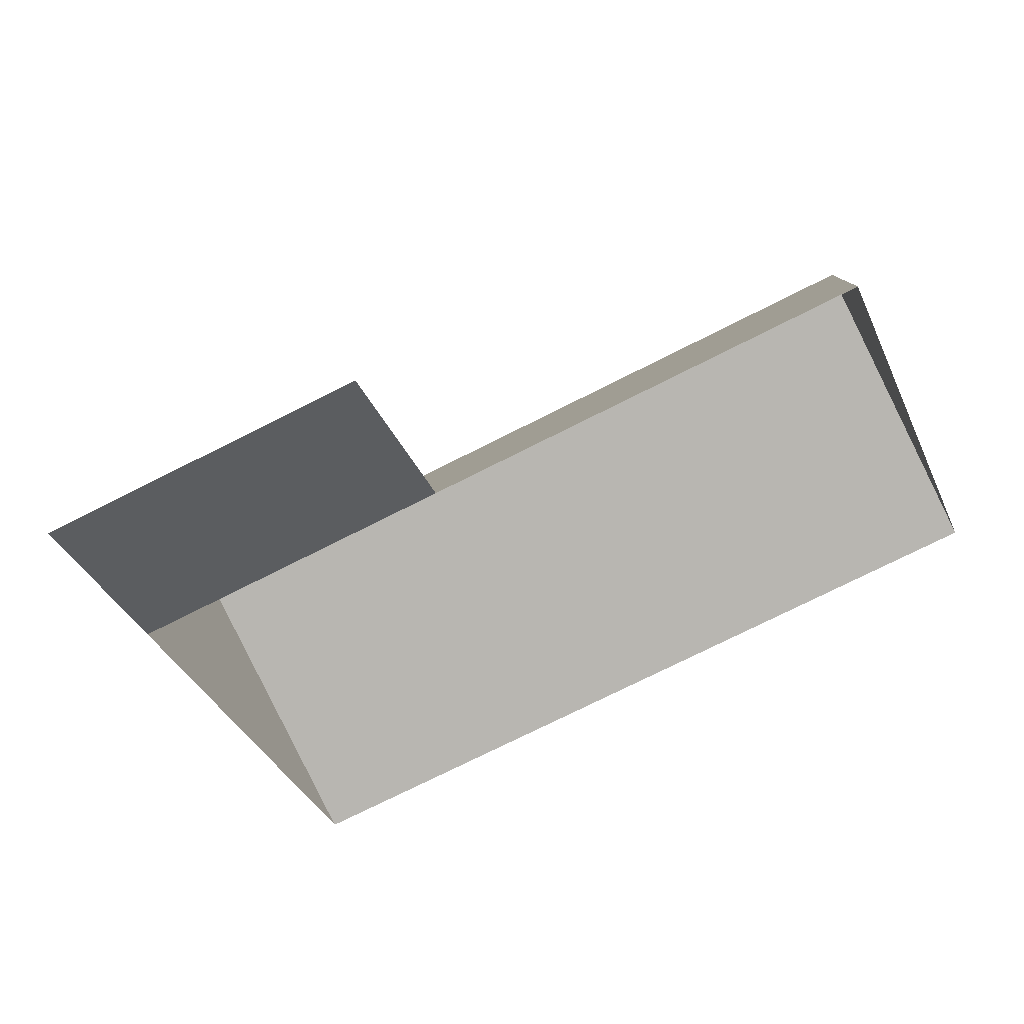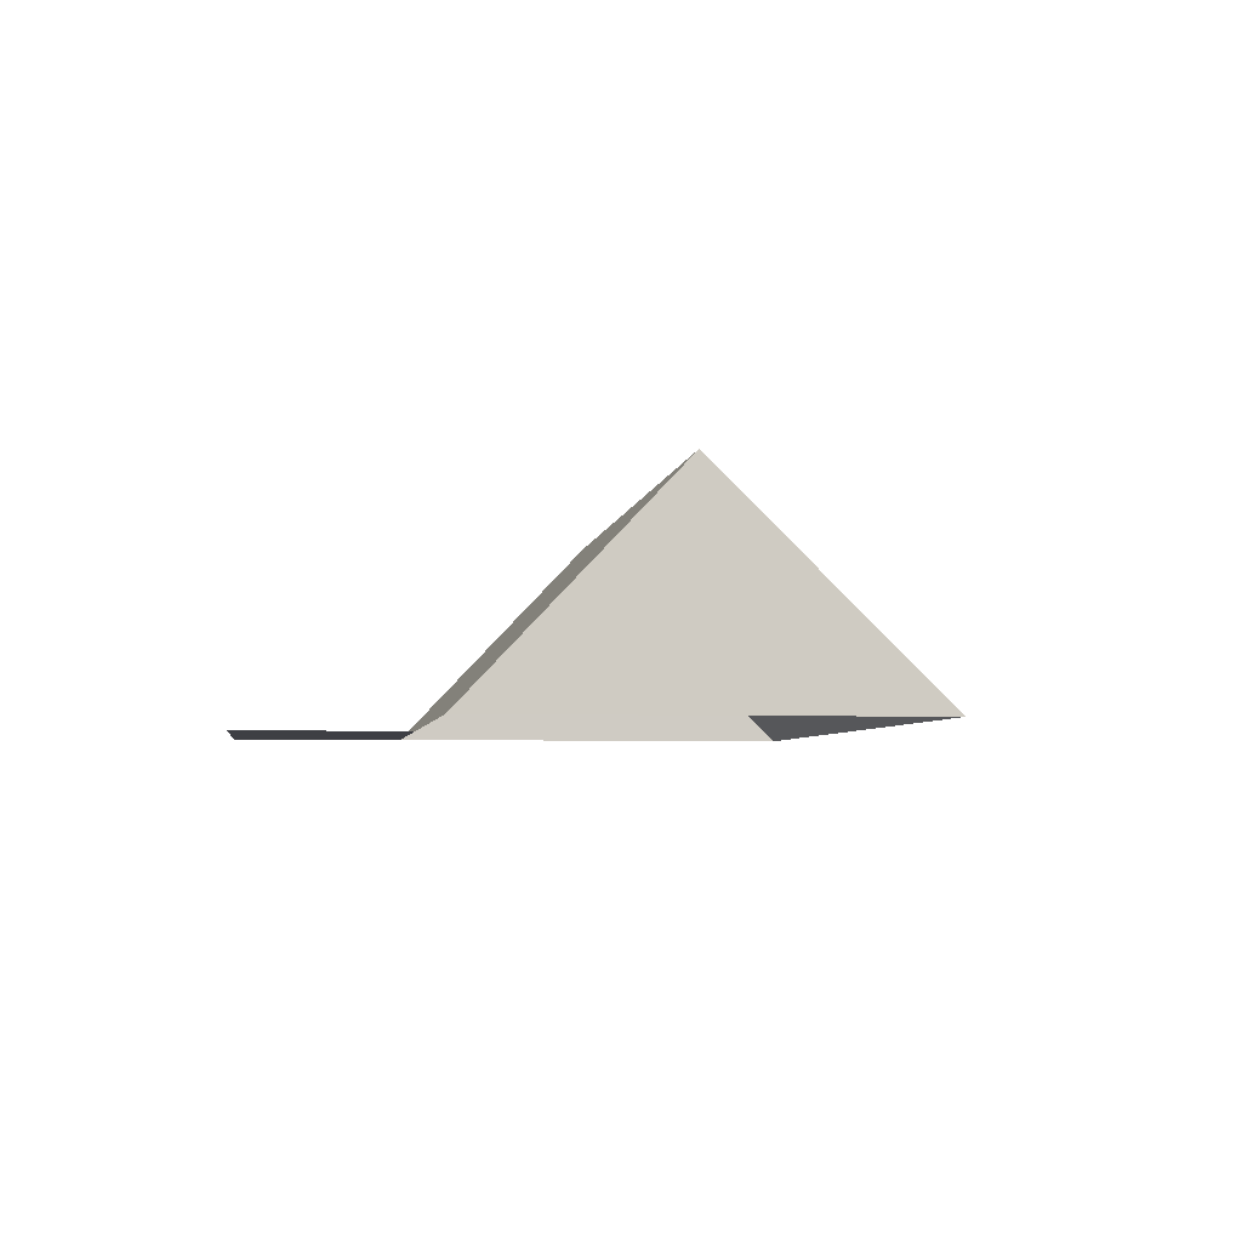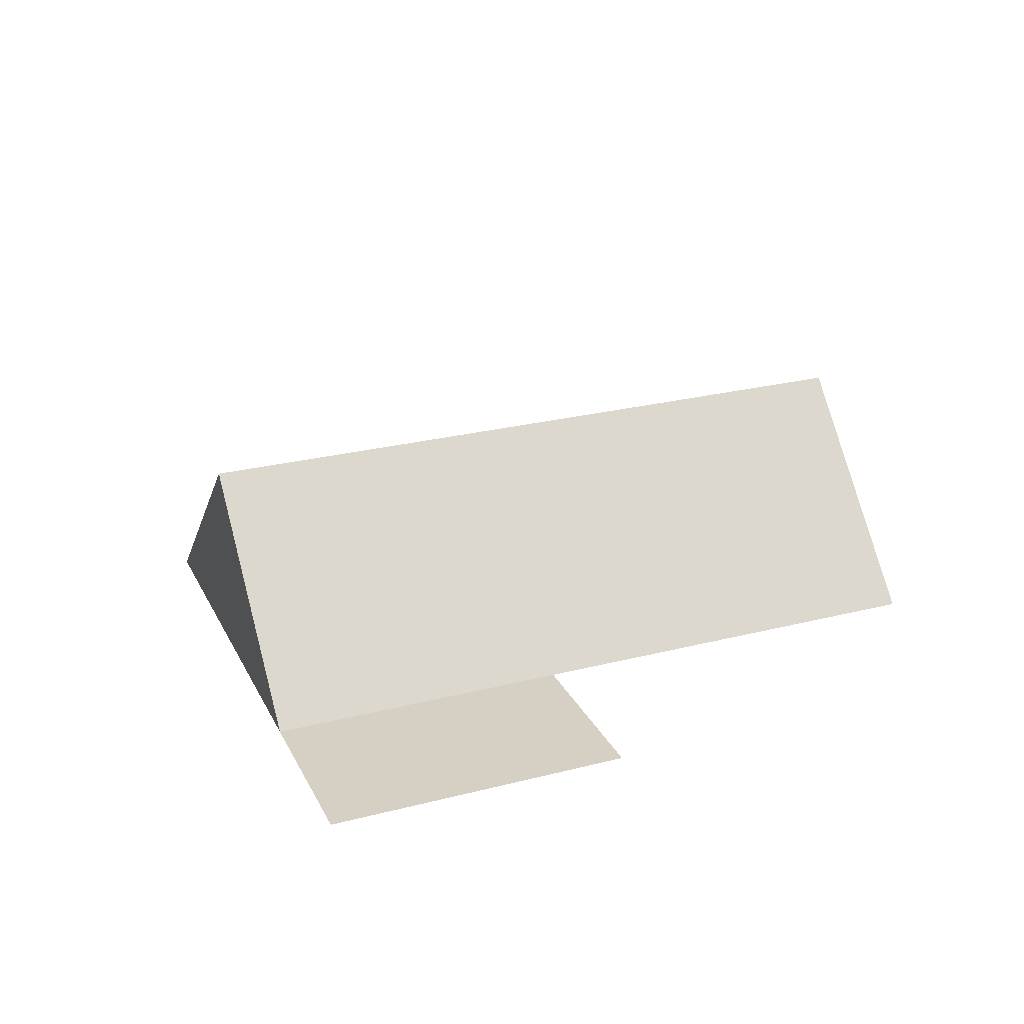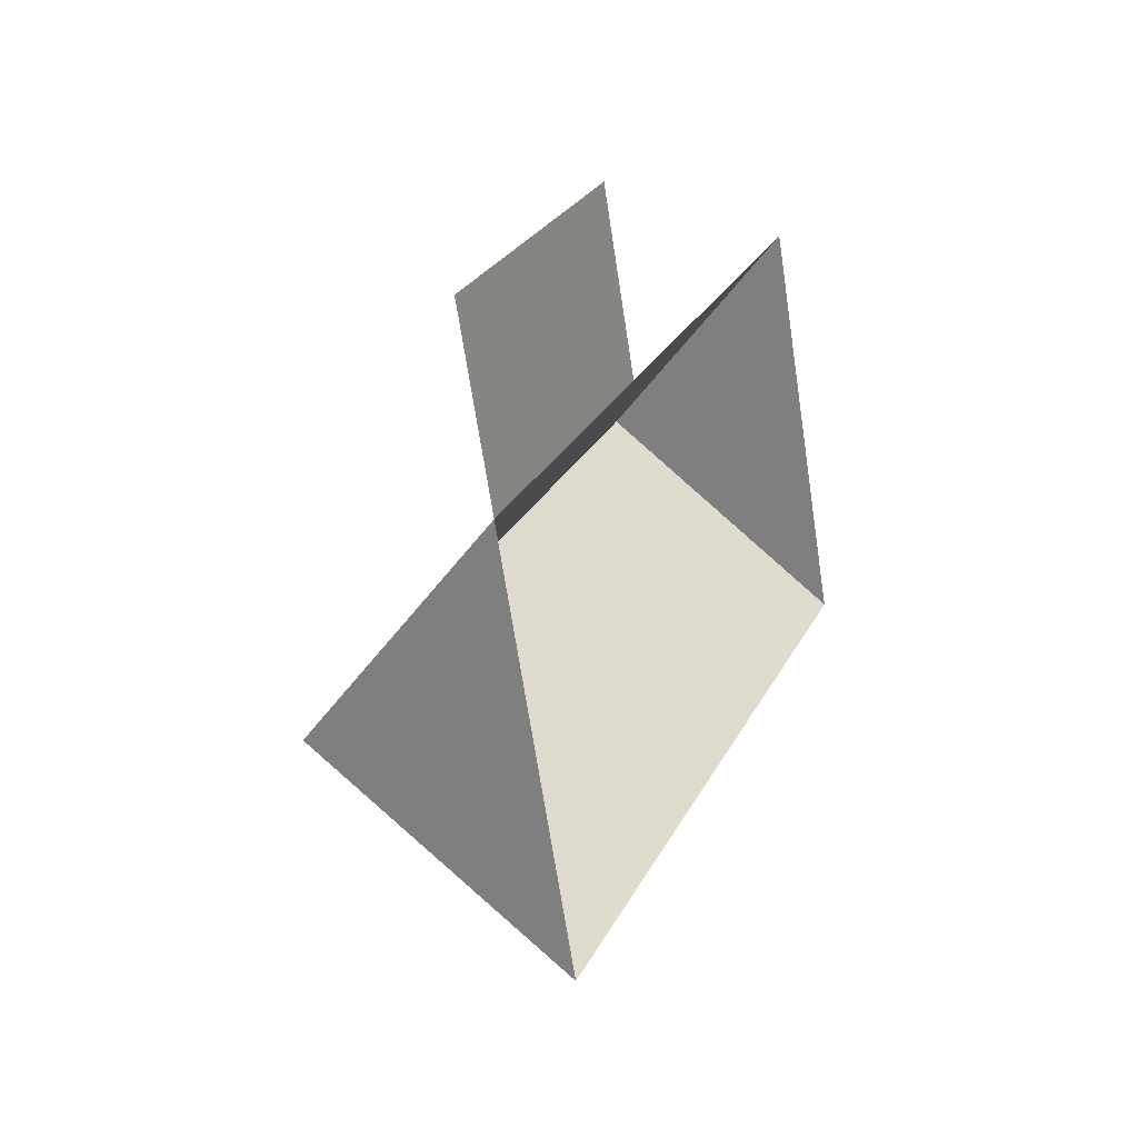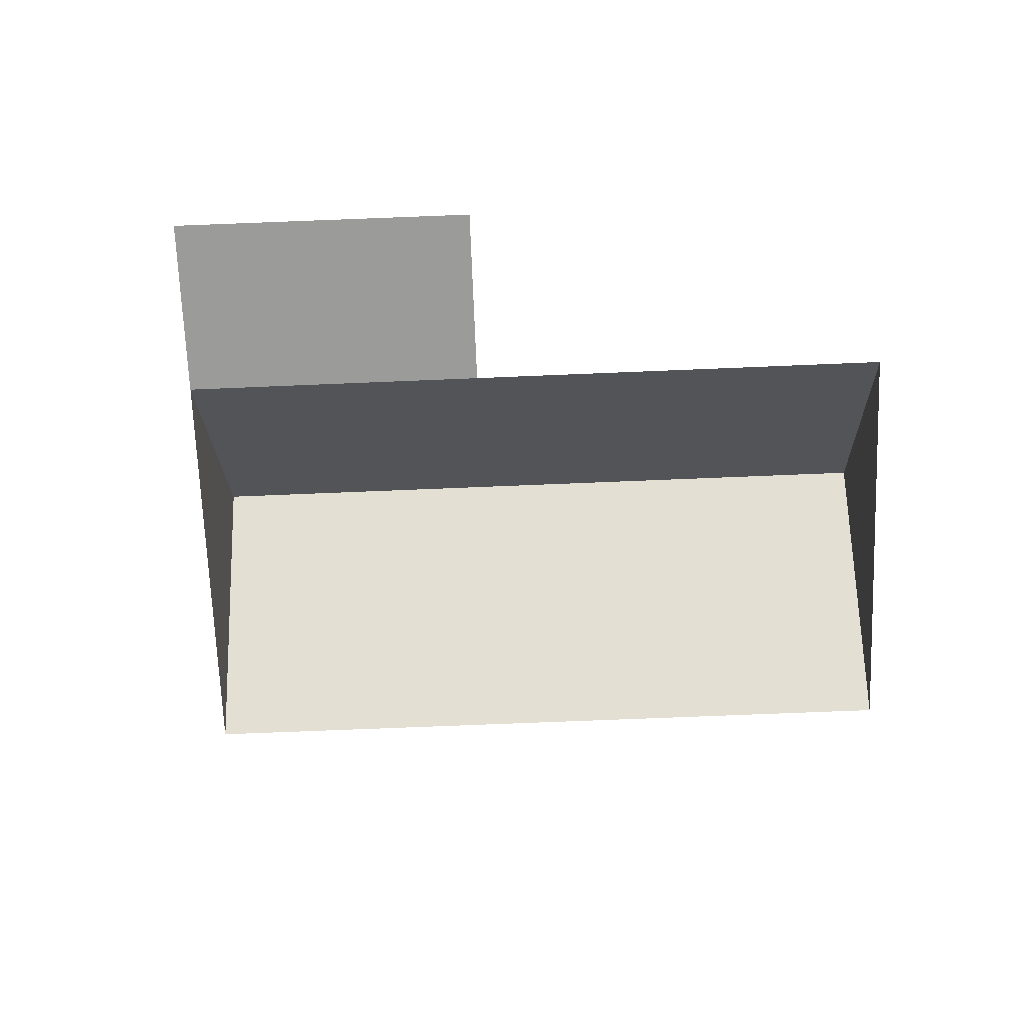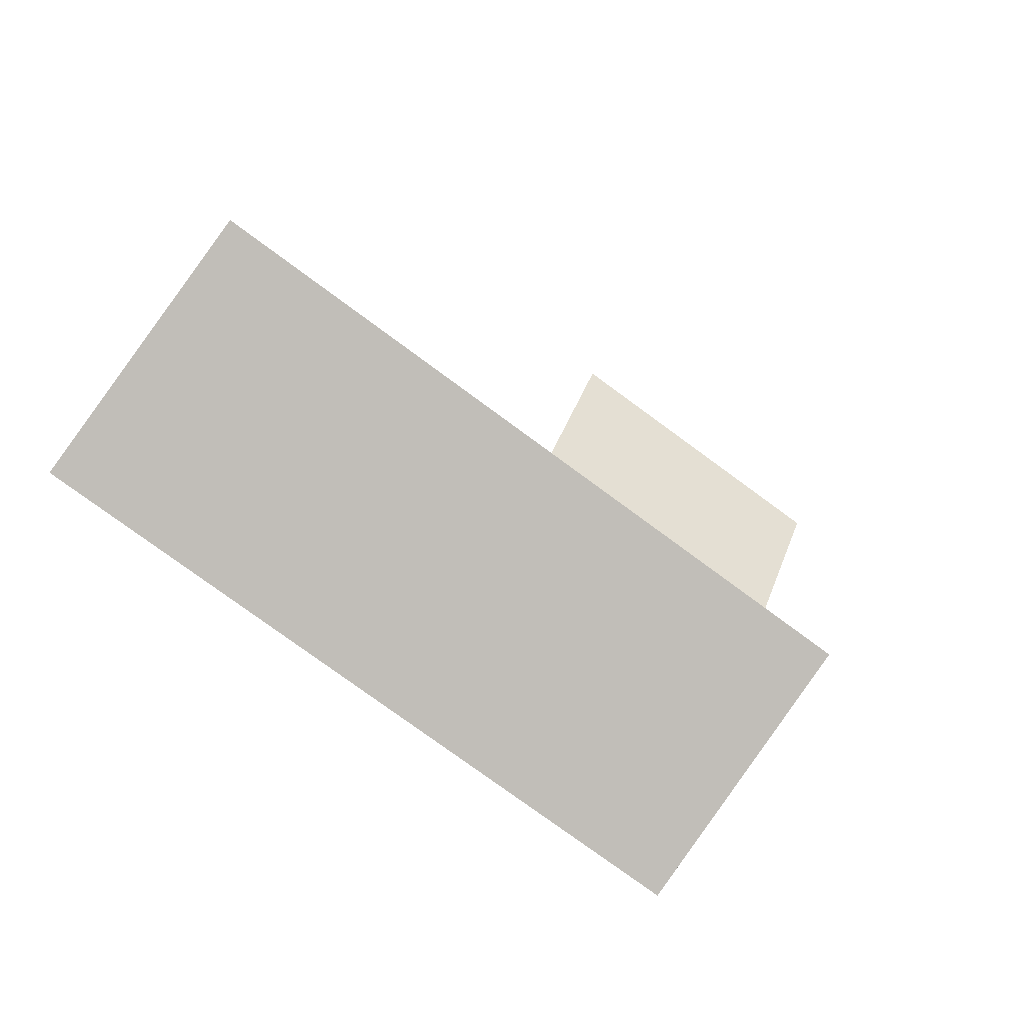
<metadata>
{"format":"obj","ext":"obj","renderer":"f3d","projection":"perspective","resolution":1024,"background":"white","views":[{"elev":47.9,"azim":-14.9,"up":"+Z"},{"elev":-4.5,"azim":59.3,"up":"+Y"},{"elev":26.0,"azim":-44.5,"up":"+Y"},{"elev":1.6,"azim":-66.6,"up":"+Z"},{"elev":-69.6,"azim":-20.2,"up":"+Y"},{"elev":-36.2,"azim":150.6,"up":"+Z"}]}
</metadata>
<code>
o CG10_500_043067_0026_roof
v 110.6 75 -12.39
v 15.66 75 -51.54
v 265.5 75 -11.75
v 133.1 75 -66.87
v 38.25 75 -106.3
v 290.8 145 -72.93
v 63.48 145 -167.5
v 318 75 -138.9
v 90.7 75 -233.5
v 110.6 0 -12.39
v 15.66 0 -51.54
v 38.25 0 -106.3
v 90.7 0 -233.5
v 318 0 -138.9
v 265.5 0 -11.75
v 133.1 0 -66.87
f 2 5 4 1
f 5 7 6 3 4
f 7 9 8 6
f 5 7 9
f 8 6 3

</code>
